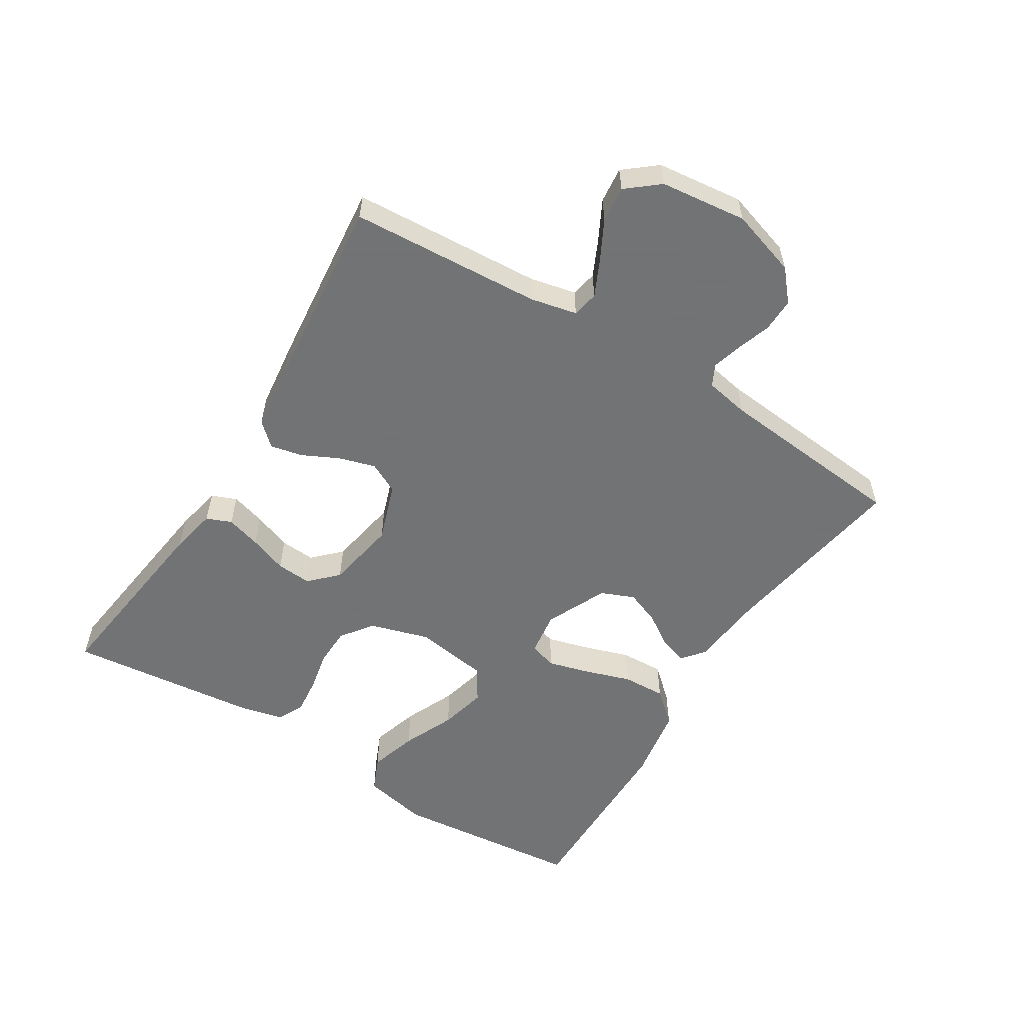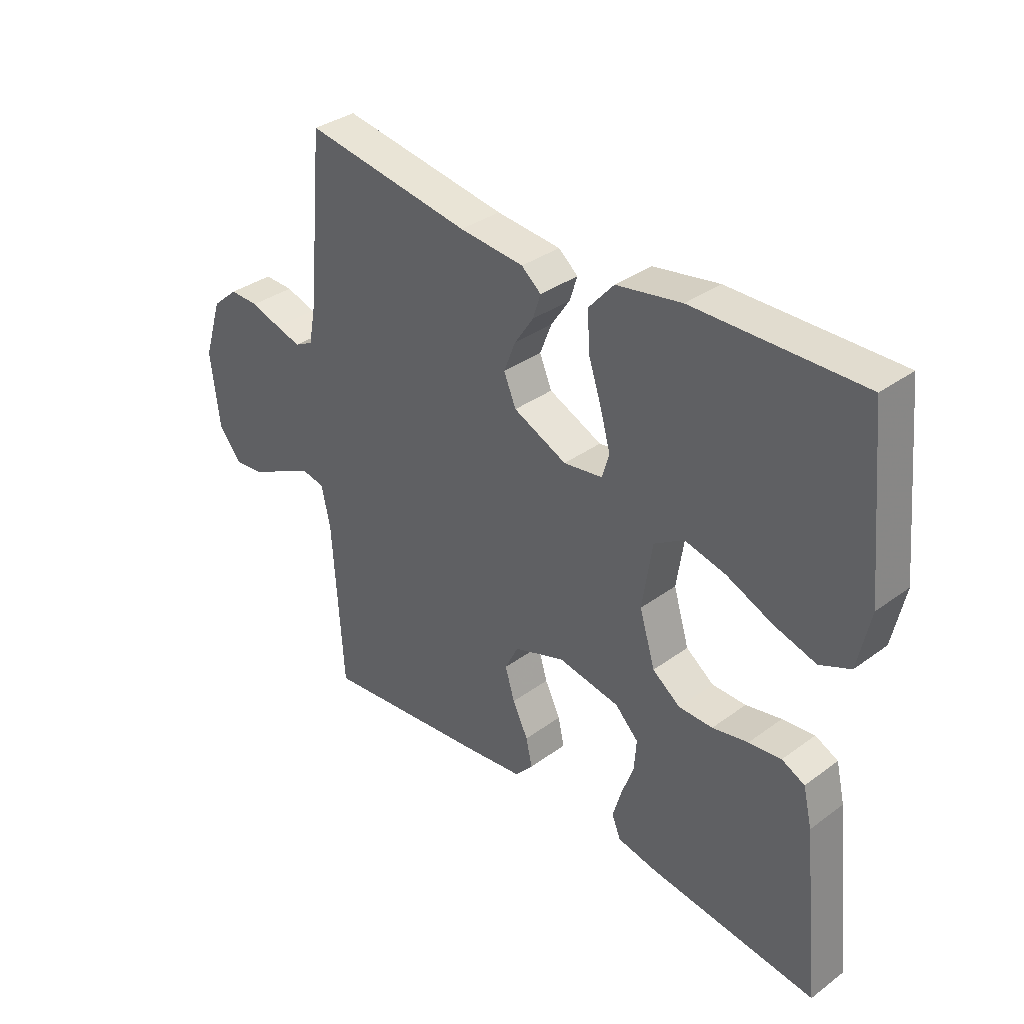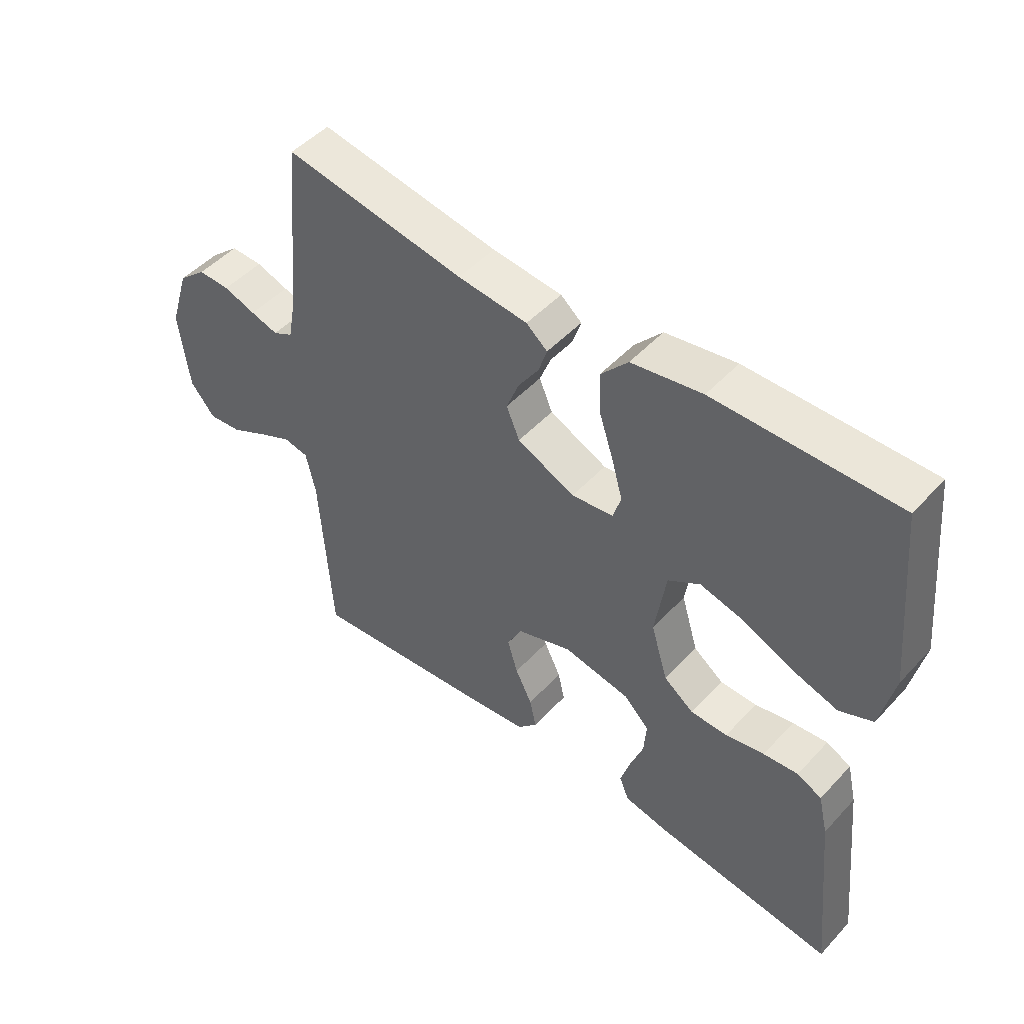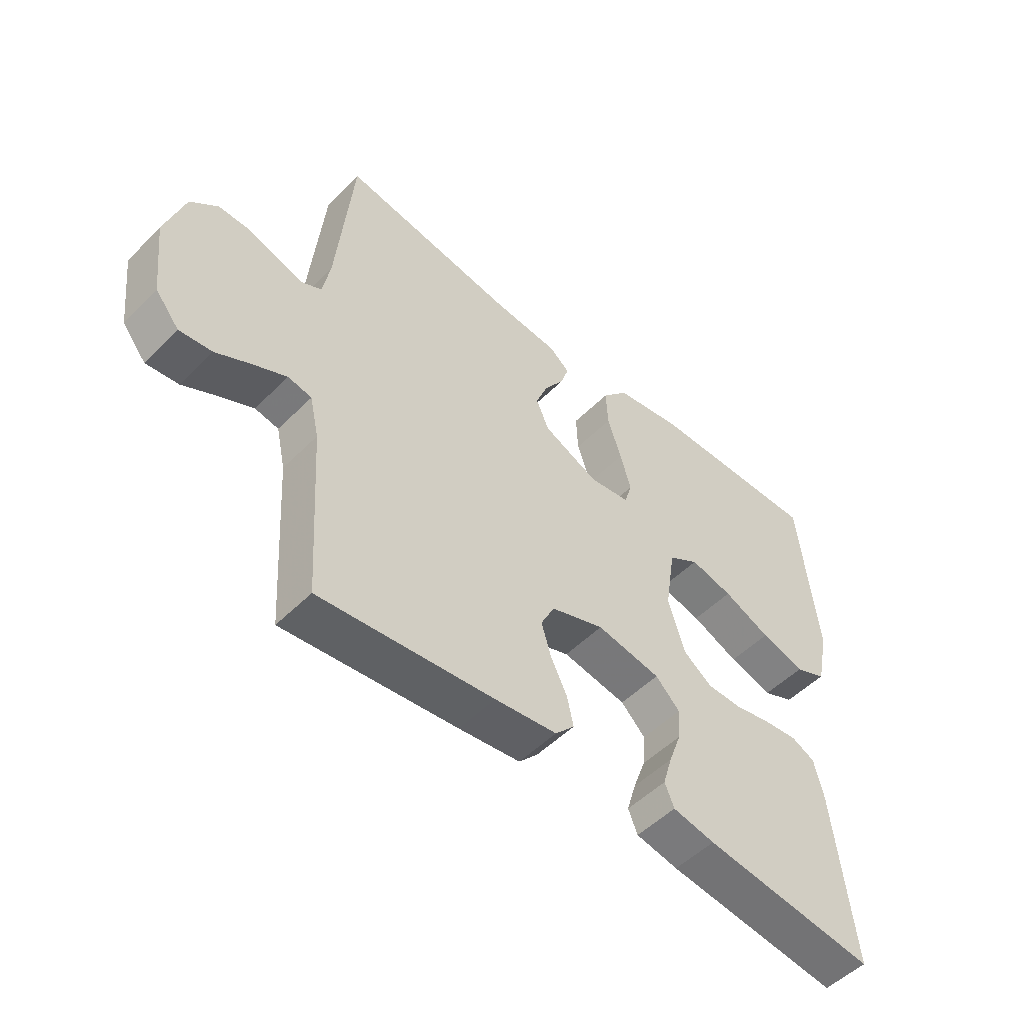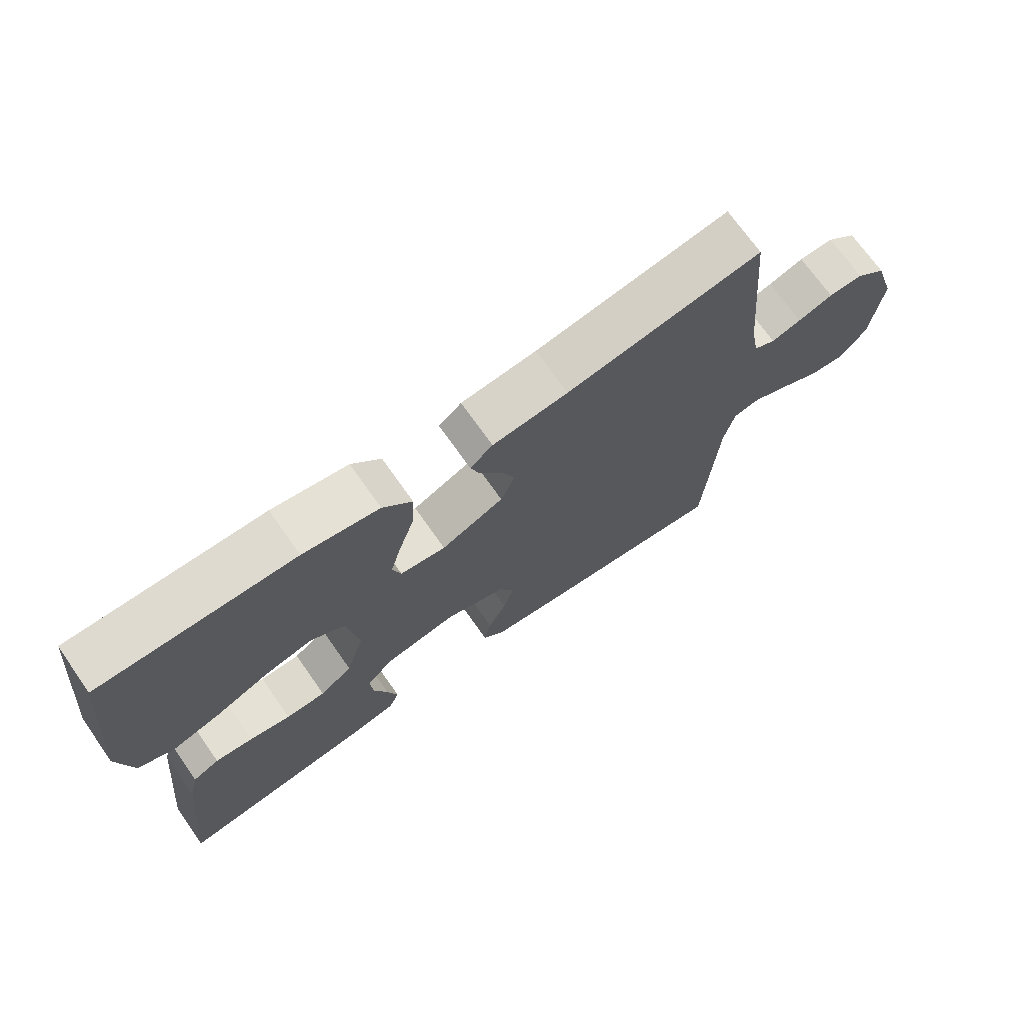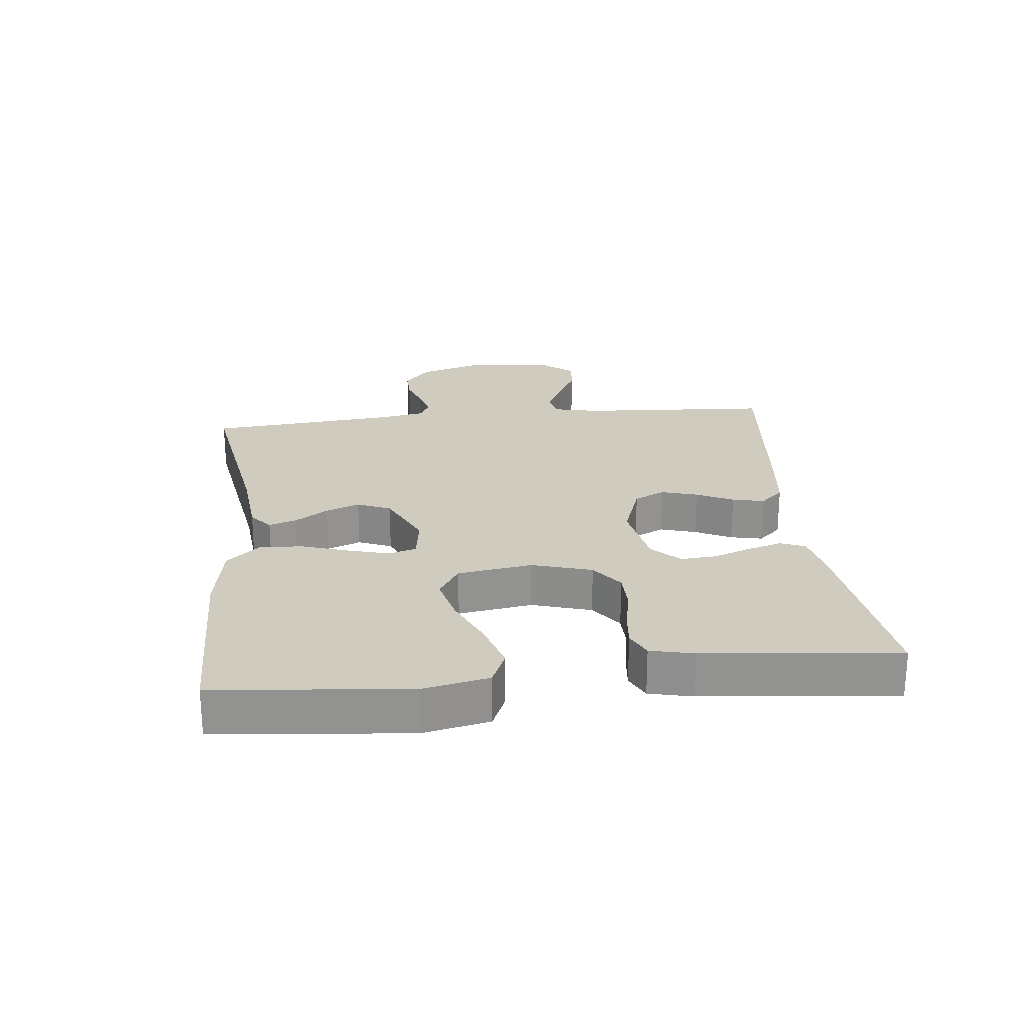
<metadata>
{"format":"obj","ext":"obj","renderer":"f3d","projection":"perspective","resolution":1024,"background":"white","views":[{"elev":-55.7,"azim":-121.9,"up":"+Y"},{"elev":34.7,"azim":45.6,"up":"+Z"},{"elev":48.7,"azim":40.5,"up":"+Z"},{"elev":-51.6,"azim":-42.9,"up":"+Z"},{"elev":71.3,"azim":144.9,"up":"+Z"},{"elev":23.7,"azim":83.9,"up":"+Y"}]}
</metadata>
<code>
v 0.5 0.07 -0.5
v 0.2 0.07 -0.461
v 0.127 0.07 -0.446
v 0.111 0.07 -0.407
v 0.127 0.07 -0.353
v 0.149 0.07 -0.293
v 0.153 0.07 -0.238
v 0.111 0.07 -0.196
v 0 0.07 -0.176
v -0.092 0.07 -0.208
v -0.116 0.07 -0.256
v -0.099 0.07 -0.313
v -0.071 0.07 -0.37
v -0.06 0.07 -0.42
v -0.093 0.07 -0.456
v -0.2 0.07 -0.469
v -0.5 0.07 -0.5
v -0.519 0.07 -0.2
v -0.535 0.07 -0.128
v -0.576 0.07 -0.12
v -0.633 0.07 -0.147
v -0.694 0.07 -0.179
v -0.75 0.07 -0.185
v -0.791 0.07 -0.135
v -0.807 0.07 0
v -0.774 0.07 0.105
v -0.727 0.07 0.146
v -0.674 0.07 0.145
v -0.62 0.07 0.127
v -0.574 0.07 0.114
v -0.541 0.07 0.131
v -0.528 0.07 0.2
v -0.5 0.07 0.5
v -0.2 0.07 0.451
v -0.084 0.07 0.44
v -0.049 0.07 0.411
v -0.063 0.07 0.368
v -0.097 0.07 0.317
v -0.118 0.07 0.263
v -0.096 0.07 0.211
v 0 0.07 0.167
v 0.07 0.07 0.177
v 0.083 0.07 0.22
v 0.065 0.07 0.285
v 0.041 0.07 0.358
v 0.038 0.07 0.426
v 0.083 0.07 0.477
v 0.2 0.07 0.497
v 0.5 0.07 0.5
v 0.53 0.07 0.2
v 0.508 0.07 0.097
v 0.453 0.07 0.073
v 0.377 0.07 0.096
v 0.295 0.07 0.132
v 0.221 0.07 0.15
v 0.168 0.07 0.117
v 0.15 0.07 0
v 0.178 0.07 -0.093
v 0.228 0.07 -0.13
v 0.289 0.07 -0.131
v 0.353 0.07 -0.118
v 0.411 0.07 -0.112
v 0.452 0.07 -0.132
v 0.468 0.07 -0.2
v 0.5 0 -0.5
v 0.2 0 -0.461
v 0.127 0 -0.446
v 0.111 0 -0.407
v 0.127 0 -0.353
v 0.149 0 -0.293
v 0.153 0 -0.238
v 0.111 0 -0.196
v 0 0 -0.176
v -0.092 0 -0.208
v -0.116 0 -0.256
v -0.099 0 -0.313
v -0.071 0 -0.37
v -0.06 0 -0.42
v -0.093 0 -0.456
v -0.2 0 -0.469
v -0.5 0 -0.5
v -0.519 0 -0.2
v -0.535 0 -0.128
v -0.576 0 -0.12
v -0.633 0 -0.147
v -0.694 0 -0.179
v -0.75 0 -0.185
v -0.791 0 -0.135
v -0.807 0 0
v -0.774 0 0.105
v -0.727 0 0.146
v -0.674 0 0.145
v -0.62 0 0.127
v -0.574 0 0.114
v -0.541 0 0.131
v -0.528 0 0.2
v -0.5 0 0.5
v -0.2 0 0.451
v -0.084 0 0.44
v -0.049 0 0.411
v -0.063 0 0.368
v -0.097 0 0.317
v -0.118 0 0.263
v -0.096 0 0.211
v 0 0 0.167
v 0.07 0 0.177
v 0.083 0 0.22
v 0.065 0 0.285
v 0.041 0 0.358
v 0.038 0 0.426
v 0.083 0 0.477
v 0.2 0 0.497
v 0.5 0 0.5
v 0.53 0 0.2
v 0.508 0 0.097
v 0.453 0 0.073
v 0.377 0 0.096
v 0.295 0 0.132
v 0.221 0 0.15
v 0.168 0 0.117
v 0.15 0 0
v 0.178 0 -0.093
v 0.228 0 -0.13
v 0.289 0 -0.131
v 0.353 0 -0.118
v 0.411 0 -0.112
v 0.452 0 -0.132
v 0.468 0 -0.2
f 60 61 62 63
f 60 63 64 1
f 51 52 53 54
f 51 54 55
f 50 51 55
f 49 50 55
f 48 49 55 56
f 44 45 46 47
f 43 44 47 48
f 42 43 48 56
f 35 36 37 38
f 34 35 38 39
f 32 33 34 39
f 31 32 39 40
f 26 27 28 29
f 26 29 30
f 25 26 30
f 24 25 30
f 21 22 23 24
f 20 21 24 30
f 19 20 30 31
f 15 16 17 18
f 12 13 14 15
f 11 12 15 18
f 10 11 18 19
f 3 4 5 6
f 1 2 3 6
f 59 60 1 6
f 58 59 6 7
f 57 58 7 8
f 41 42 56 57
f 41 57 8 9
f 19 31 40 41
f 9 10 19 41
f 127 126 125 124
f 65 128 127 124
f 118 117 116 115
f 119 118 115
f 119 115 114
f 119 114 113
f 120 119 113 112
f 111 110 109 108
f 112 111 108 107
f 120 112 107 106
f 102 101 100 99
f 103 102 99 98
f 103 98 97 96
f 104 103 96 95
f 93 92 91 90
f 94 93 90
f 94 90 89
f 94 89 88
f 88 87 86 85
f 94 88 85 84
f 95 94 84 83
f 82 81 80 79
f 79 78 77 76
f 82 79 76 75
f 83 82 75 74
f 70 69 68 67
f 70 67 66 65
f 70 65 124 123
f 71 70 123 122
f 72 71 122 121
f 121 120 106 105
f 73 72 121 105
f 105 104 95 83
f 105 83 74 73
f 1 65 66 2
f 2 66 67 3
f 3 67 68 4
f 4 68 69 5
f 5 69 70 6
f 6 70 71 7
f 7 71 72 8
f 8 72 73 9
f 9 73 74 10
f 10 74 75 11
f 11 75 76 12
f 12 76 77 13
f 13 77 78 14
f 14 78 79 15
f 15 79 80 16
f 16 80 81 17
f 17 81 82 18
f 18 82 83 19
f 19 83 84 20
f 20 84 85 21
f 21 85 86 22
f 22 86 87 23
f 23 87 88 24
f 24 88 89 25
f 25 89 90 26
f 26 90 91 27
f 27 91 92 28
f 28 92 93 29
f 29 93 94 30
f 30 94 95 31
f 31 95 96 32
f 32 96 97 33
f 33 97 98 34
f 34 98 99 35
f 35 99 100 36
f 36 100 101 37
f 37 101 102 38
f 38 102 103 39
f 39 103 104 40
f 40 104 105 41
f 41 105 106 42
f 42 106 107 43
f 43 107 108 44
f 44 108 109 45
f 45 109 110 46
f 46 110 111 47
f 47 111 112 48
f 48 112 113 49
f 49 113 114 50
f 50 114 115 51
f 51 115 116 52
f 52 116 117 53
f 53 117 118 54
f 54 118 119 55
f 55 119 120 56
f 56 120 121 57
f 57 121 122 58
f 58 122 123 59
f 59 123 124 60
f 60 124 125 61
f 61 125 126 62
f 62 126 127 63
f 63 127 128 64
f 64 128 65 1

</code>
